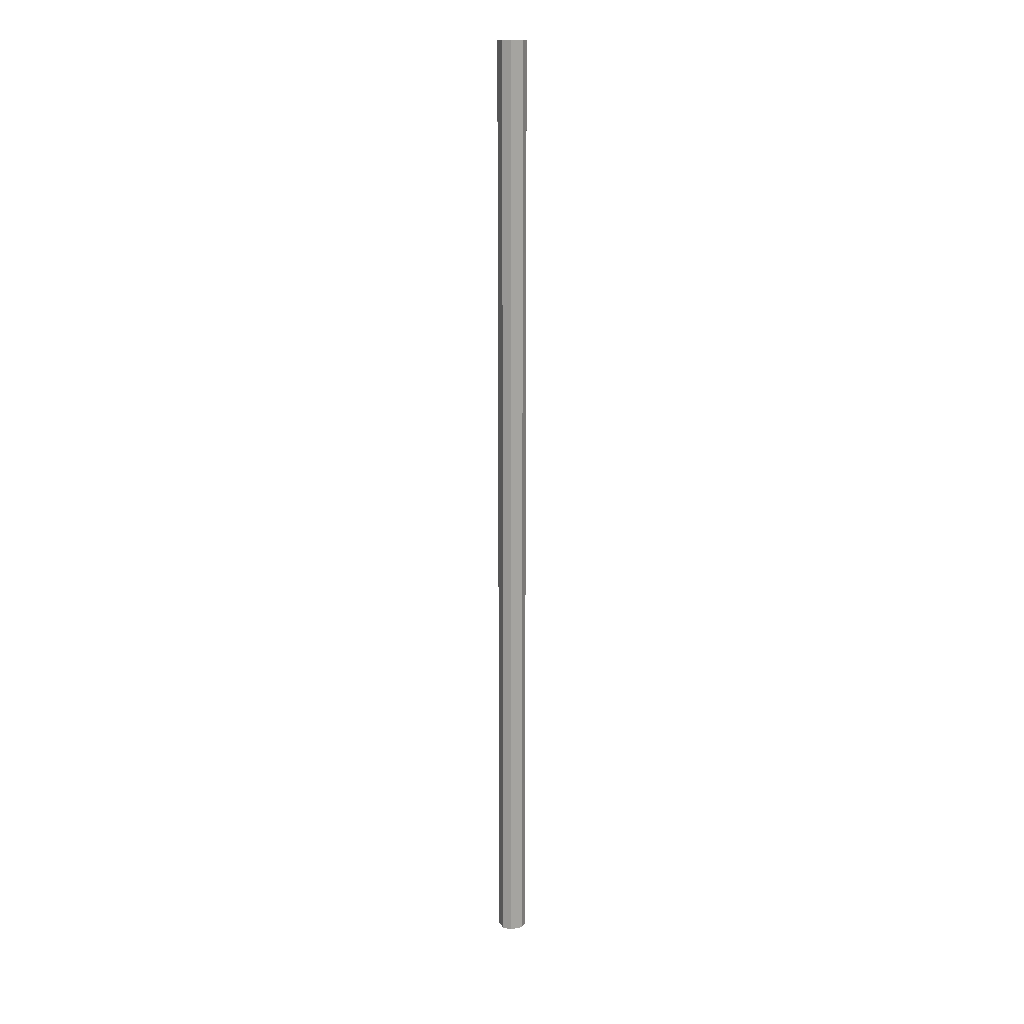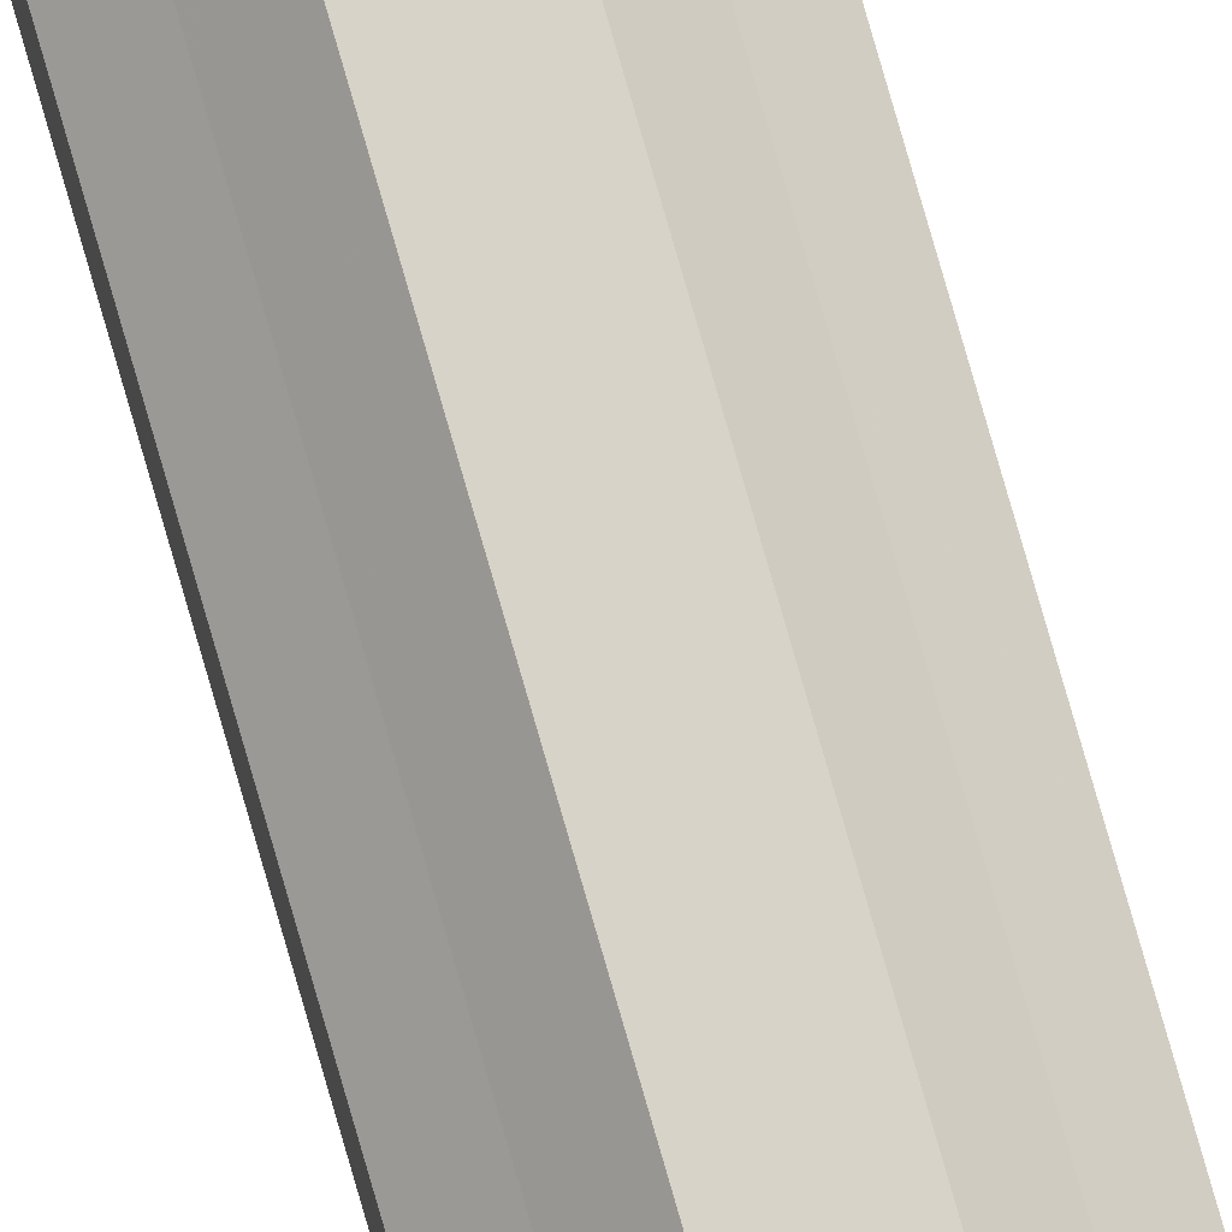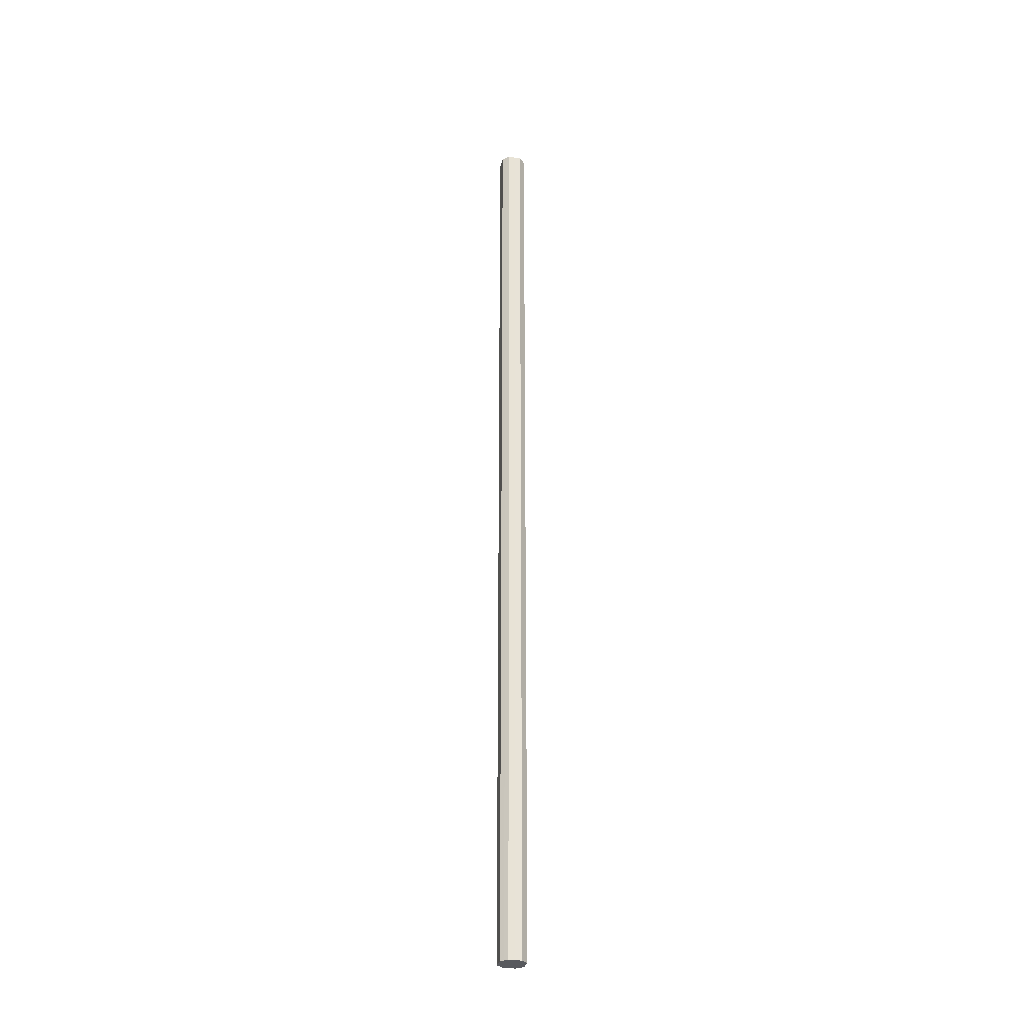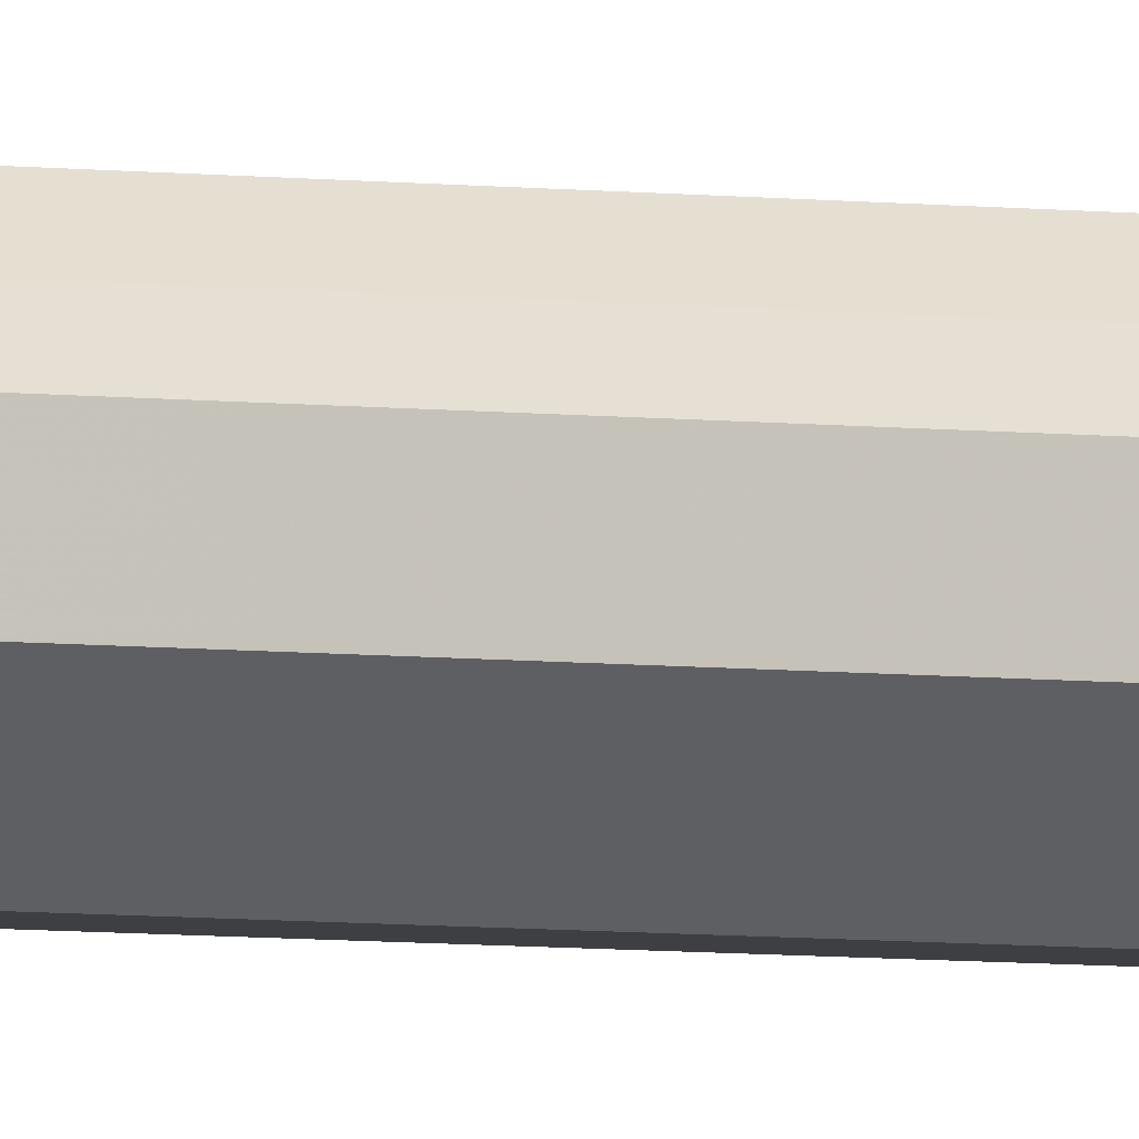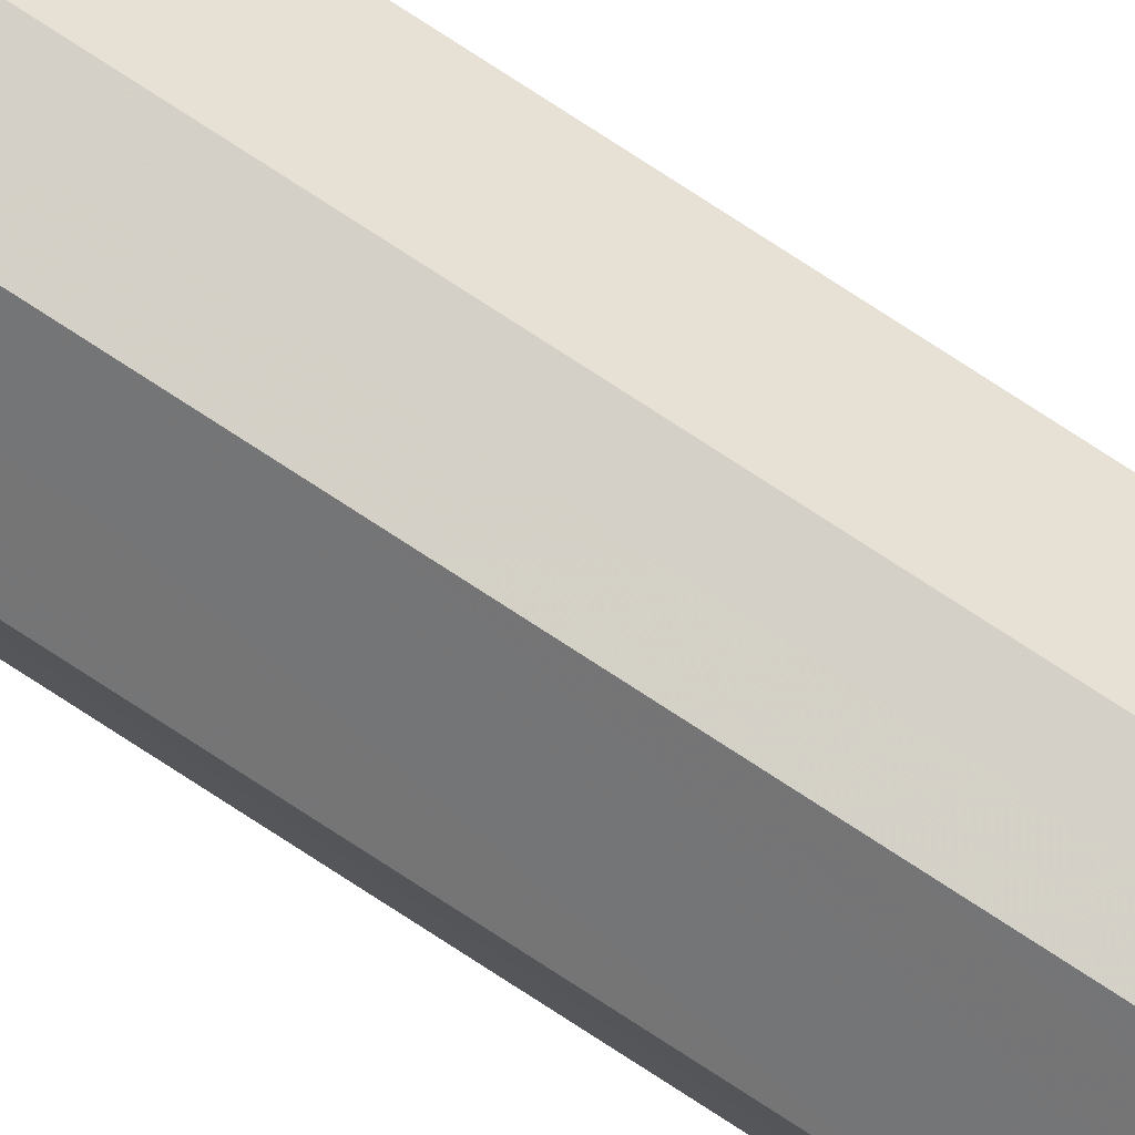
<metadata>
{"format":"obj","ext":"obj","renderer":"f3d","projection":"perspective","resolution":1024,"background":"white","views":[{"elev":15.5,"azim":-67.0,"up":"+Z"},{"elev":76.5,"azim":-15.9,"up":"+Y"},{"elev":-30.5,"azim":-58.6,"up":"+Z"},{"elev":-3.9,"azim":61.2,"up":"+Y"},{"elev":79.9,"azim":122.8,"up":"+Y"}]}
</metadata>
<code>
o 10580
v 2230 1884 19.32
v 2230 1884 19.32
v 2230 1884 17.22
v 2230 1884 19.32
v 2230 1884 17.22
v 2230 1884 19.32
v 2230 1884 17.22
v 2230 1884 19.32
v 2230 1884 17.22
v 2230 1884 19.32
v 2230 1884 17.22
v 2230 1884 19.32
v 2230 1884 17.22
v 2230 1884 19.32
v 2230 1884 17.22
v 2229 1884 19.32
v 2230 1884 17.22
v 2230 1884 19.32
v 2230 1884 17.22
v 2229 1884 19.32
v 2229 1884 17.22
v 2229 1884 19.32
v 2229 1884 17.22
v 2229 1884 19.32
v 2229 1884 17.22
v 2229 1884 19.32
v 2229 1884 17.22
v 2229 1884 19.32
v 2229 1884 17.22
v 2229 1884 19.32
v 2229 1884 17.22
v 2229 1884 17.22
v 2230 1884 17.22
v 2230 1884 19.32
v 2230 1884 17.22
v 2230 1884 19.32
v 2230 1884 17.22
v 2230 1884 17.22
v 2230 1884 19.32
v 2230 1884 17.22
v 2230 1884 19.32
v 2230 1884 19.32
v 2230 1884 17.22
v 2230 1884 17.22
v 2230 1884 19.32
v 2230 1884 17.22
v 2230 1884 19.32
v 2230 1884 19.32
v 2230 1884 17.22
v 2229 1884 17.22
v 2230 1884 19.32
v 2229 1884 17.22
v 2229 1884 19.32
v 2229 1884 19.32
v 2229 1884 17.22
v 2229 1884 17.22
v 2229 1884 19.32
v 2229 1884 17.22
v 2229 1884 19.32
v 2229 1884 19.32
v 2229 1884 17.22
v 2229 1884 17.22
v 2229 1884 19.32
v 2229 1884 19.32
v 2230 1884 19.32
v 2230 1884 19.32
v 2230 1884 19.32
v 2230 1884 19.32
v 2230 1884 19.32
v 2230 1884 19.32
v 2230 1884 19.32
v 2230 1884 19.32
v 2230 1884 19.32
v 2229 1884 19.32
v 2230 1884 19.32
v 2229 1884 19.32
v 2229 1884 19.32
v 2229 1884 19.32
v 2229 1884 19.32
v 2229 1884 19.32
v 2229 1884 19.32
v 2230 1884 17.22
v 2230 1884 17.22
v 2230 1884 17.22
v 2230 1884 17.22
v 2230 1884 17.22
v 2230 1884 17.22
v 2230 1884 17.22
v 2230 1884 17.22
v 2230 1884 17.22
v 2230 1884 17.22
v 2229 1884 17.22
v 2229 1884 17.22
v 2229 1884 17.22
v 2229 1884 17.22
v 2229 1884 17.22
v 2229 1884 17.22
v 2229 1884 17.22
f 1 2 3
f 2 4 5
f 6 1 7
f 4 8 9
f 10 6 11
f 8 12 13
f 14 10 15
f 12 16 17
f 18 14 19
f 16 20 21
f 22 18 23
f 20 24 25
f 26 22 27
f 24 28 29
f 30 26 31
f 28 30 32
f 33 34 35
f 35 36 37
f 38 39 33
f 40 41 38
f 37 42 43
f 44 45 40
f 46 47 44
f 43 48 49
f 50 51 46
f 52 53 50
f 49 54 55
f 56 57 52
f 58 59 56
f 55 60 61
f 62 63 58
f 61 64 62
f 65 66 67
f 65 68 66
f 65 67 69
f 65 70 68
f 65 69 71
f 65 72 70
f 65 71 73
f 65 74 72
f 65 73 75
f 65 76 74
f 65 75 77
f 65 78 76
f 65 77 79
f 65 80 78
f 65 79 81
f 65 81 80
f 82 83 84
f 82 85 83
f 82 84 86
f 82 87 85
f 82 86 88
f 82 89 87
f 82 88 90
f 82 91 89
f 82 90 92
f 82 93 91
f 82 92 94
f 82 95 93
f 82 94 96
f 82 97 95
f 82 96 98
f 82 98 97

</code>
